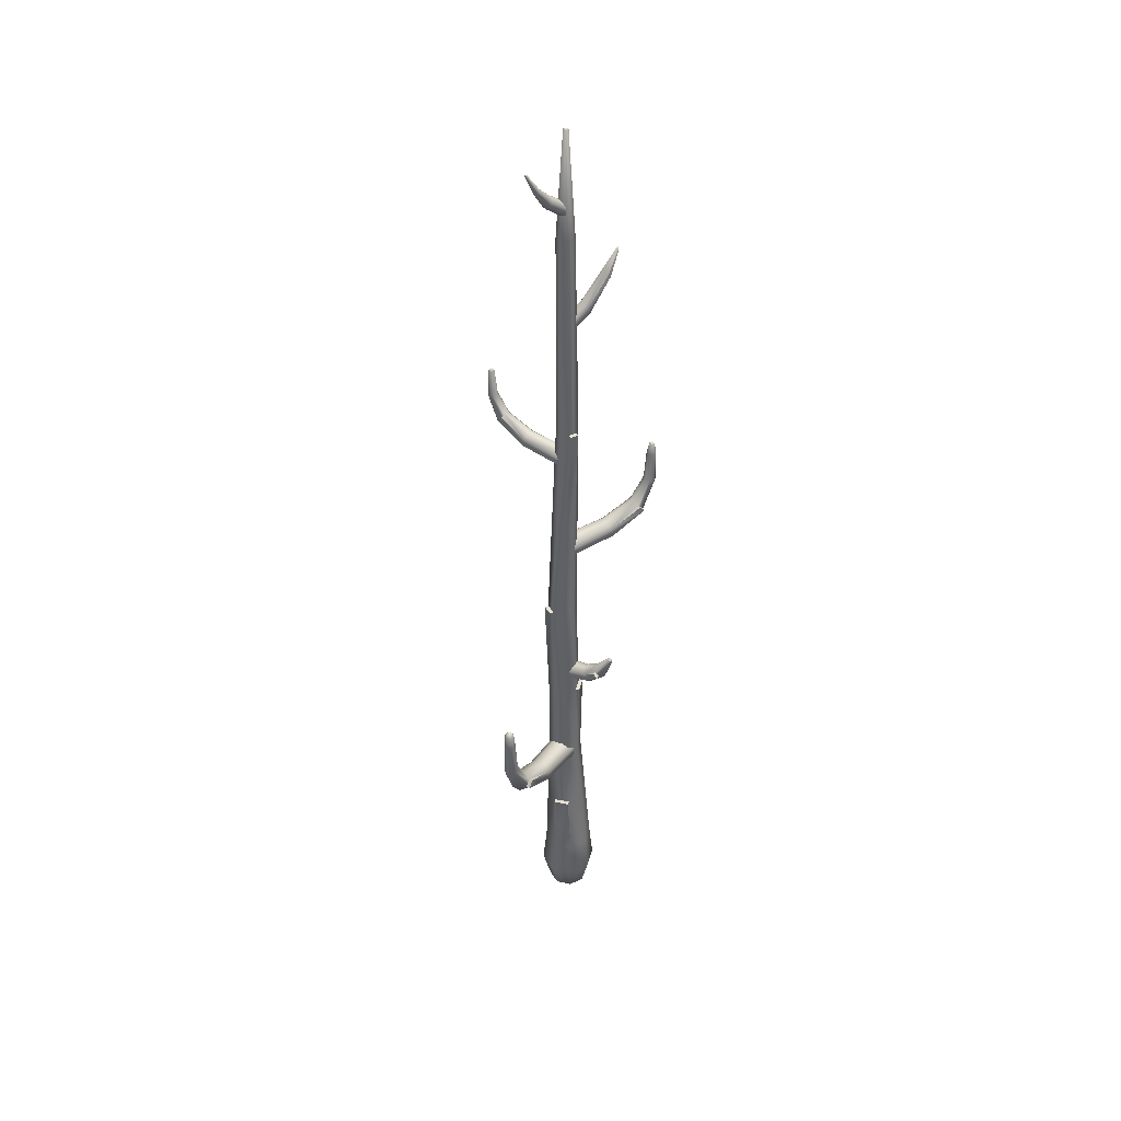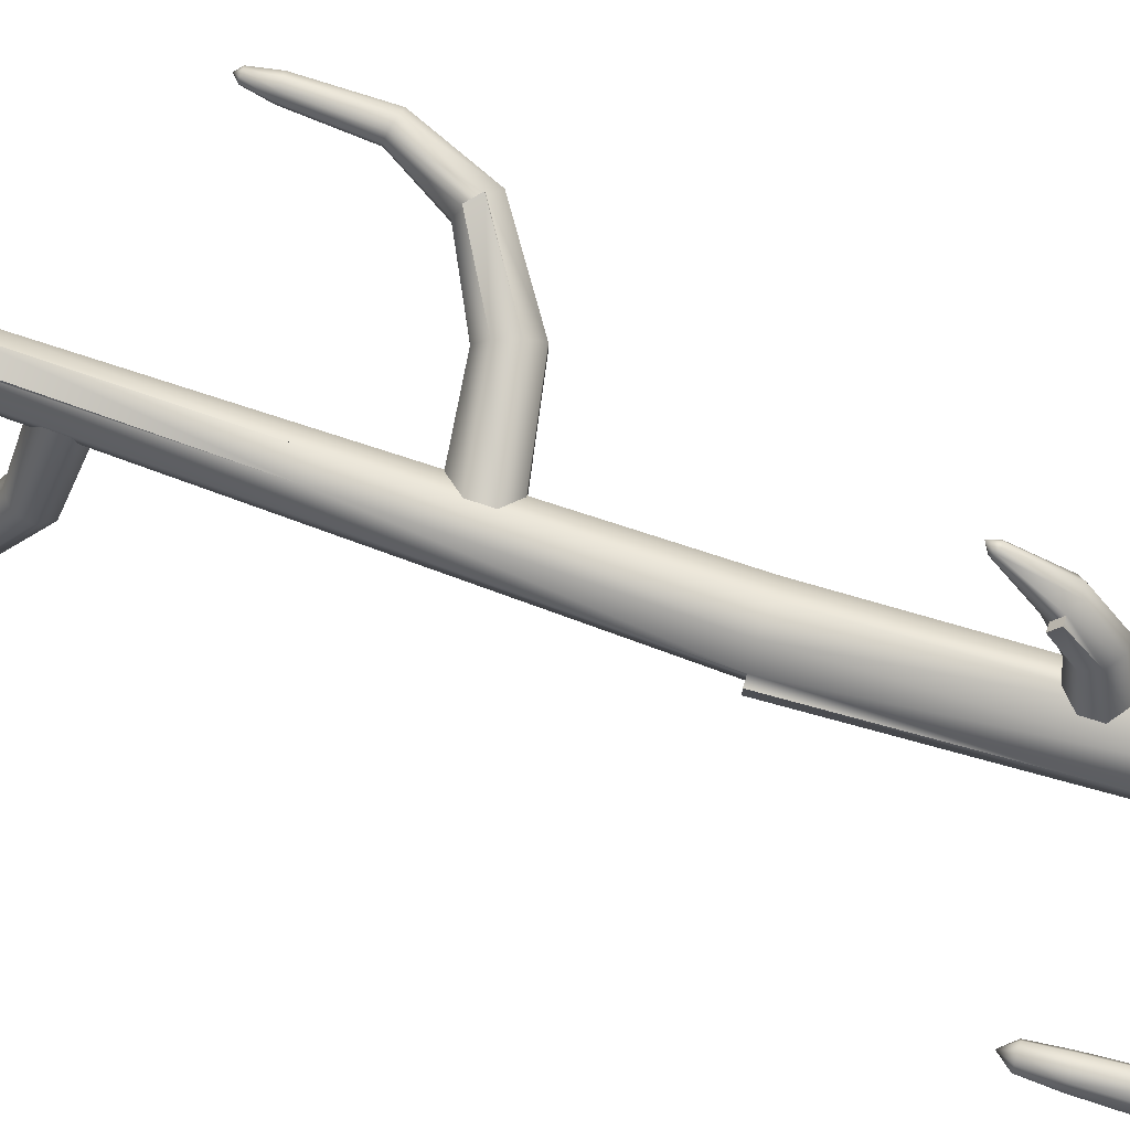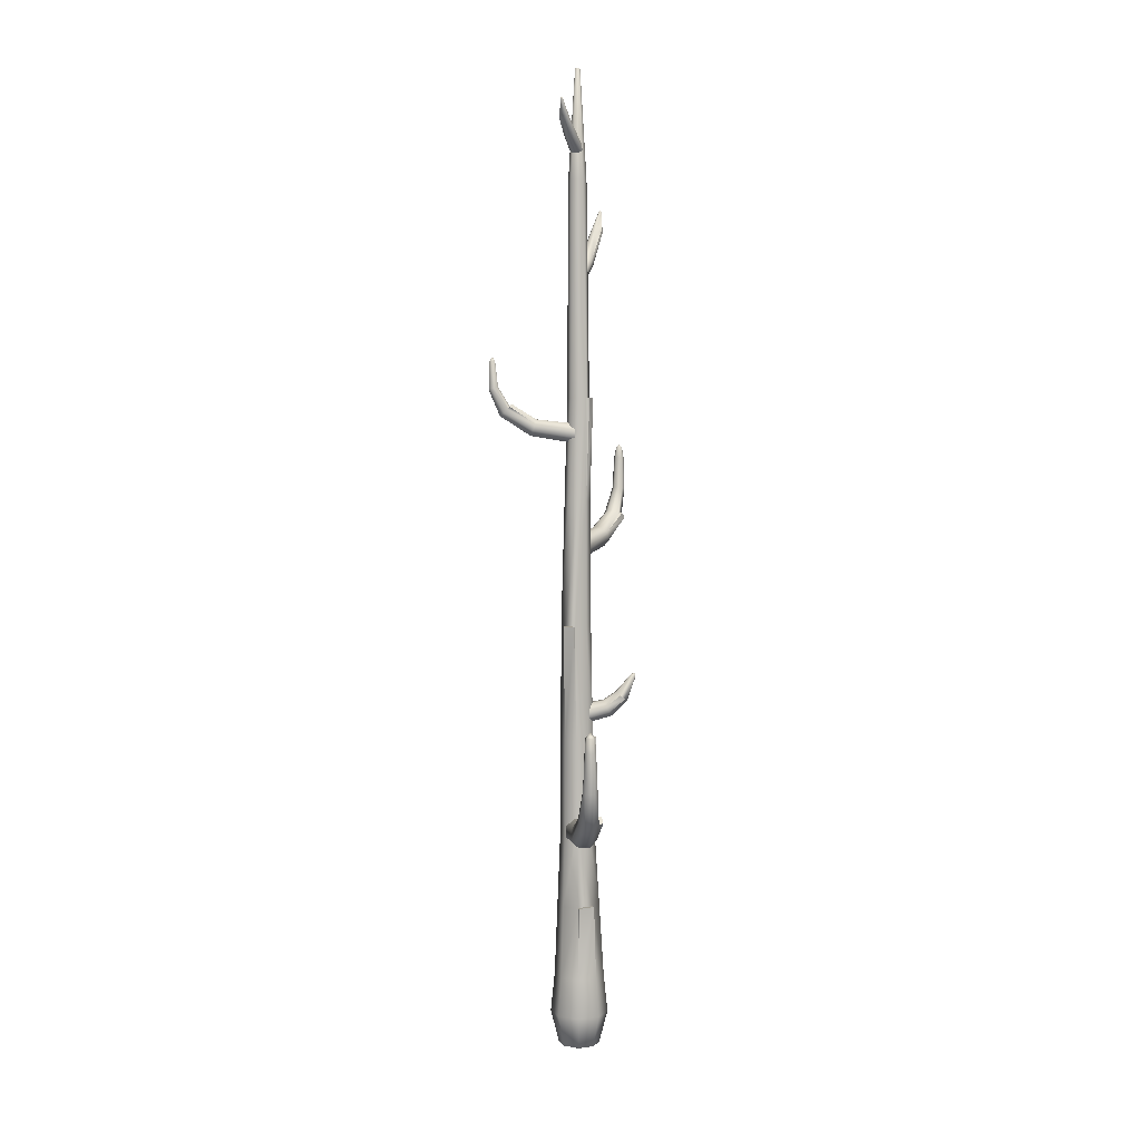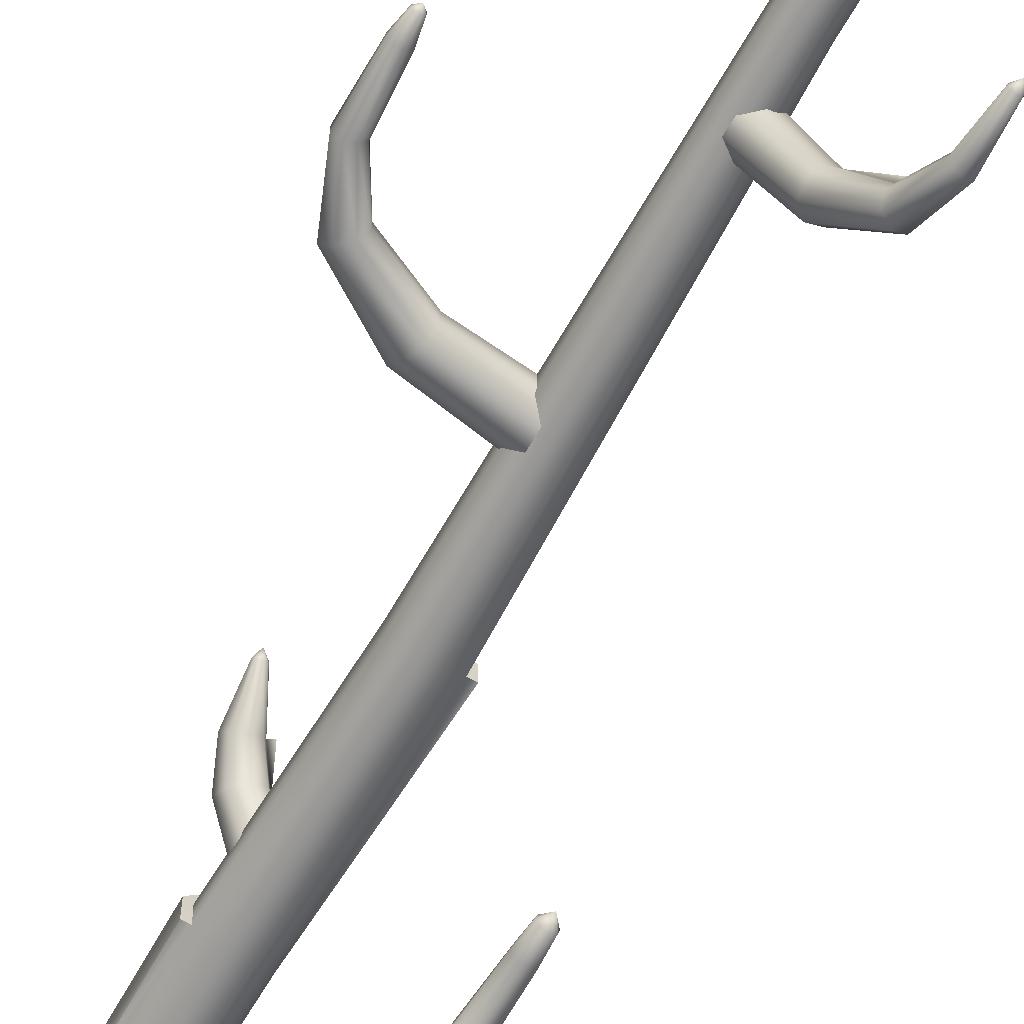
<metadata>
{"format":"obj","ext":"obj","renderer":"f3d","projection":"perspective","resolution":1024,"background":"white","views":[{"elev":41.3,"azim":-29.2,"up":"+Y"},{"elev":79.7,"azim":-72.5,"up":"+Z"},{"elev":5.6,"azim":-65.4,"up":"+Y"},{"elev":-62.8,"azim":150.6,"up":"+Z"}]}
</metadata>
<code>
o Tree_Bare_2_C_Color1
v 0.08494 -0.1523 -0.2073
v 0.07319 0.1493 -0.1787
v 0.2051 -0.1523 -0.08589
v 0.1767 0.1493 -0.074
v 0.2051 -0.1523 0.08589
v 0.1767 0.1493 0.074
v 0.08494 -0.1523 0.2073
v 0.07319 0.1493 0.1787
v -0.08494 -0.1523 0.2073
v -0.07319 0.1493 0.1787
v -0.2051 -0.1523 0.08589
v -0.1767 0.1493 0.074
v -0.2051 -0.1523 -0.08589
v -0.1767 0.1493 -0.074
v -0.08494 -0.1523 -0.2073
v -0.07319 0.1493 -0.1787
v 0.08809 1.33 -0.05113
v 0.0171 1.318 -0.1234
v 0.08809 1.33 0.05113
v 0.0171 1.318 0.1234
v -0.08329 1.302 0.1234
v -0.1543 1.29 0.05113
v -0.1543 1.29 -0.05113
v -0.08329 1.302 -0.1234
v 0.04506 2.918 -0.04411
v -0.01662 2.919 -0.1065
v 0.04506 2.918 0.04411
v -0.01662 2.919 0.1065
v -0.1038 2.922 0.1065
v -0.1655 2.923 0.04411
v -0.1655 2.923 -0.04411
v -0.1038 2.922 -0.1065
v 0.0258 6.312 -0.0266
v -0.01139 6.313 -0.06422
v 0.0258 6.312 0.0266
v -0.01139 6.313 0.06422
v -0.064 6.315 0.06422
v -0.1012 6.316 0.0266
v -0.1012 6.316 -0.0266
v -0.064 6.315 -0.06422
v -0.0976 4.671 -0.03242
v -0.05227 4.67 -0.07826
v -0.05227 4.67 0.07826
v -0.0976 4.671 0.03242
v 0.05716 4.667 0.03242
v 0.01184 4.668 0.07826
v 0.01184 4.668 -0.07826
v 0.05716 4.667 -0.03242
v 0 -0.463 0
v -0.04045 3.492 -0.085
v -0.03666 3.441 -0.03219
v -0.03891 3.441 0.04225
v -0.04587 3.492 0.09472
v -0.05354 3.566 0.09448
v -0.05741 3.617 0.04162
v -0.05516 3.617 -0.03271
v -0.04812 3.566 -0.08523
v 0.722 4.189 -0.006779
v 0.7416 4.188 0.01423
v 0.7407 4.188 0.04385
v 0.7199 4.189 0.06362
v 0.6922 4.19 0.06277
v 0.6727 4.191 0.04177
v 0.6736 4.191 0.01213
v 0.6943 4.19 -0.007636
v 0.6789 3.949 -0.0163
v 0.6561 3.955 0.009335
v 0.6551 3.955 0.04348
v 0.6763 3.949 0.07047
v 0.7114 3.939 0.07449
v 0.7398 3.932 0.04902
v 0.741 3.932 0.009018
v 0.7142 3.939 -0.01816
v 0.6099 3.717 -0.04063
v 0.6389 3.688 -0.002838
v 0.6372 3.688 0.05457
v 0.6059 3.717 0.09051
v 0.5688 3.753 0.08388
v 0.5478 3.774 0.04612
v 0.5492 3.774 8.5e-05
v 0.5725 3.753 -0.0363
v 0.3268 3.618 -0.06201
v 0.3115 3.657 -0.0153
v 0.3097 3.657 0.04684
v 0.3221 3.618 0.0944
v 0.3435 3.555 0.09906
v 0.3612 3.508 0.05239
v 0.3633 3.508 -0.01767
v 0.3484 3.555 -0.06534
v 0.0388 1.256 0.09004
v 0.002344 1.194 0.0388
v -0.04134 1.194 -0.03822
v -0.06666 1.256 -0.09592
v -0.05874 1.344 -0.1005
v -0.02217 1.405 -0.04927
v 0.02145 1.405 0.02765
v 0.04673 1.344 0.08544
v -0.7839 2.087 0.4919
v -0.8167 2.086 0.4829
v -0.8341 2.086 0.4522
v -0.8252 2.087 0.419
v -0.7966 2.088 0.4024
v -0.7637 2.089 0.4114
v -0.7464 2.089 0.4421
v -0.7553 2.088 0.4753
v -0.7342 1.8 0.4743
v -0.7269 1.807 0.4339
v -0.747 1.807 0.3986
v -0.7851 1.8 0.3845
v -0.8233 1.789 0.4026
v -0.8364 1.78 0.4464
v -0.8129 1.78 0.4878
v -0.7689 1.789 0.4985
v -0.6491 1.524 0.4555
v -0.7019 1.489 0.4354
v -0.7356 1.489 0.376
v -0.7261 1.524 0.3198
v -0.6843 1.566 0.3031
v -0.6396 1.592 0.3282
v -0.6126 1.592 0.3758
v -0.6138 1.566 0.4275
v -0.3484 1.405 0.2985
v -0.3617 1.453 0.2414
v -0.3982 1.453 0.1771
v -0.4402 1.405 0.1367
v -0.4648 1.331 0.1454
v -0.454 1.275 0.204
v -0.4128 1.275 0.2765
v -0.3683 1.331 0.3155
v -0.1047 4.37 0.01766
v -0.06889 4.327 -0.007742
v -0.01515 4.327 -0.03805
v 0.02505 4.37 -0.05551
v 0.02816 4.432 -0.04986
v -0.007653 4.475 -0.02438
v -0.06132 4.475 0.005889
v -0.1016 4.432 0.02331
v -0.3676 4.952 -0.5697
v -0.3629 4.952 -0.5863
v -0.3476 4.952 -0.595
v -0.3311 4.952 -0.5903
v -0.323 4.953 -0.5756
v -0.3277 4.954 -0.559
v -0.343 4.954 -0.5503
v -0.3595 4.953 -0.555
v -0.3646 4.752 -0.5332
v -0.3367 4.757 -0.5277
v -0.312 4.757 -0.5416
v -0.3019 4.752 -0.5685
v -0.3141 4.744 -0.5957
v -0.3444 4.738 -0.6053
v -0.3733 4.738 -0.589
v -0.381 4.744 -0.558
v -0.3522 4.558 -0.4728
v -0.3379 4.533 -0.51
v -0.2964 4.533 -0.5333
v -0.2576 4.558 -0.5261
v -0.2464 4.588 -0.4964
v -0.2641 4.605 -0.465
v -0.2973 4.605 -0.4462
v -0.3331 4.588 -0.4475
v -0.246 4.475 -0.2584
v -0.2063 4.508 -0.2674
v -0.1614 4.508 -0.2927
v -0.133 4.475 -0.3221
v -0.1389 4.423 -0.3396
v -0.1796 4.383 -0.3324
v -0.2302 4.383 -0.3039
v -0.2576 4.423 -0.2726
v 0.05618 2.199 0.01574
v 0.02153 2.157 0.0441
v -0.03231 2.157 0.07266
v -0.07508 2.199 0.08538
v -0.08127 2.261 0.07413
v -0.04676 2.304 0.04548
v 0.007616 2.304 0.01663
v 0.05054 2.261 0.004195
v 0.1708 2.548 0.3975
v 0.1786 2.349 0.2971
v 0.1614 2.33 0.3327
v 0.1231 2.33 0.3531
v 0.08432 2.349 0.3471
v 0.06717 2.378 0.3169
v 0.08336 2.399 0.2794
v 0.124 2.399 0.2578
v 0.1638 2.378 0.2656
v 0.1249 2.295 0.163
v 0.08167 2.331 0.1644
v 0.03145 2.331 0.1911
v 0.005716 2.295 0.2262
v 0.01907 2.246 0.2486
v 0.06177 2.213 0.2462
v 0.1093 2.213 0.221
v 0.1355 2.246 0.1868
v -0.03184 5.552 -0.05876
v 0.1136 5.717 -0.05061
v -0.01715 5.519 -0.02457
v 0.09482 5.74 -0.02055
v -0.01715 5.519 0.02457
v 0.09482 5.74 0.02054
v -0.03184 5.552 0.05875
v 0.1136 5.717 0.0506
v -0.05127 5.598 0.05777
v 0.1415 5.683 0.05196
v -0.06429 5.63 0.02362
v 0.1617 5.658 -0.02186
v -0.06429 5.63 -0.02362
v 0.1415 5.683 -0.05197
v -0.05127 5.598 -0.05777
v 0.1617 5.658 0.02186
v 0.2724 5.945 0.03006
v 0.2569 5.953 0.01248
v 0.3091 5.926 -0.01238
v 0.294 5.934 0.02995
v 0.3091 5.926 0.01238
v 0.2569 5.953 -0.01248
v 0.294 5.934 -0.02995
v 0.2724 5.945 -0.03006
v 0.1787 2.511 0.3954
v 0.1643 2.511 0.4031
v 0.1784 2.526 0.368
v 0.1847 2.517 0.3811
v 0.163 2.532 0.3641
v 0.1422 2.526 0.3872
v 0.1478 2.532 0.3722
v 0.1492 2.517 0.3999
v 0.3809 6.121 0.003935
v 0.3721 6.11 0.01834
v 0.3794 6.107 0.0183
v 0.3721 6.11 -0.002223
v 0.3794 6.107 -0.002188
v 0.3668 6.113 0.003789
v 0.3846 6.104 0.01229
v 0.3846 6.104 0.003824
v 0.3668 6.113 0.01232
v -0.03769 7.151 0
v -0.3453 4.983 -0.5727
v 0.6897 4.274 0.01908
v 0.6892 4.274 0.03573
v 0.7001 4.274 0.04753
v 0.7157 4.273 0.04801
v 0.7274 4.273 0.0369
v 0.7279 4.273 0.02026
v 0.0606 -0.4047 -0.1479
v 0.1463 -0.4047 -0.06127
v 0.1463 -0.4047 0.06127
v 0.0606 -0.4047 0.1479
v -0.0606 -0.4047 0.1479
v -0.1463 -0.4047 0.06127
v -0.1463 -0.4047 -0.06127
v -0.0606 -0.4047 -0.1479
v -0.1655 0.7196 0.06257
v -0.1655 0.7196 -0.06257
v 0.04515 0.7338 0.1511
v -0.07824 0.7255 0.1511
v 0.1324 0.7397 -0.06257
v 0.1324 0.7397 0.06257
v -0.07824 0.7255 -0.1511
v 0.04515 0.7338 -0.1511
v -0.1593 2.025 -0.04797
v -0.09254 2.031 -0.1158
v -0.09254 2.031 0.1158
v -0.1593 2.025 0.04797
v 0.06873 2.045 0.04797
v 0.001927 2.039 0.1158
v 0.001927 2.039 -0.1158
v 0.06873 2.045 -0.04797
v -0.07548 3.883 -0.09097
v -0.1282 3.884 0.03768
v -0.000968 3.881 0.09097
v 0.05172 3.88 -0.03768
v -0.1282 3.884 -0.03768
v -0.07548 3.883 0.09097
v 0.05172 3.88 0.03768
v -0.000968 3.881 -0.09097
v -0.1005 0.7263 0.173
v -0.1968 2.923 -0.04411
v -0.1968 2.923 0.04411
v 0.0242 2.04 0.1378
v 0.1 2.045 -0.04797
v -0.05226 4.67 0.1096
v 0.01185 4.669 0.1096
v 0.5682 3.756 0.115
v 0.6053 3.72 0.1216
v -0.5984 1.57 0.4545
v -0.6338 1.527 0.4826
v -0.3459 4.609 -0.4289
v -0.3101 4.627 -0.4276
v 0.04074 2.379 0.3336
v 0.05789 2.35 0.3638
v 0.295 5.936 0.06117
v 0.2734 5.947 0.06128
v -0.1878 0.7205 0.08455
v 0.09776 2.045 0.05967
v -0.05532 7.141 0.007384
v -0.04499 7.141 0.01783
v -0.03039 7.141 -0.01783
v -0.04499 7.141 -0.01783
v -0.03039 7.141 0.01783
v -0.02006 7.14 0.007384
v -0.02006 7.14 -0.007384
v -0.05532 7.141 -0.007384
v 0.7169 4.273 0.008462
v 0.7013 4.274 0.007981
v 0.7085 4.293 0.02799
v -0.757 2.196 0.4431
v -0.771 2.196 0.4185
v -0.7973 2.195 0.4113
v -0.8203 2.194 0.4246
v -0.8275 2.193 0.4512
v -0.8135 2.193 0.4758
v -0.7872 2.194 0.4831
v -0.7642 2.195 0.4697
v -0.7923 2.237 0.4472
v -0.04699 6.516 0.05001
v -0.1685 6.654 0.04861
v -0.0605 6.488 0.02207
v -0.154 6.673 0.02286
v -0.06232 6.488 -0.01888
v -0.1555 6.673 -0.01138
v -0.05135 6.516 -0.04791
v -0.1723 6.654 -0.03573
v -0.03511 6.555 -0.04782
v -0.1956 6.626 -0.03583
v -0.02299 6.582 -0.01984
v -0.2097 6.605 0.02644
v -0.02124 6.582 0.01953
v -0.1917 6.626 0.05078
v -0.03083 6.555 0.04847
v -0.2113 6.605 -0.00999
v -0.2586 6.748 -0.01272
v -0.2451 6.754 0.001357
v -0.2877 6.732 0.024
v -0.2766 6.739 -0.01183
v -0.2886 6.732 0.003376
v -0.2442 6.754 0.02215
v -0.2744 6.739 0.03809
v -0.2564 6.748 0.03737
v -0.3481 6.895 0.01307
v -0.3413 6.886 0.000743
v -0.3474 6.883 0.001046
v -0.3405 6.886 0.01787
v -0.3467 6.883 0.01812
v -0.3363 6.888 0.01267
v -0.3515 6.88 0.006247
v -0.3512 6.88 0.0133
v -0.3366 6.888 0.005557
v -0.2787 6.74 -0.03781
v -0.2607 6.75 -0.0387
f 1 2 4 3
f 3 4 6 5
f 5 6 8 7
f 7 8 10 9
f 9 10 12 11
f 11 12 14 13
f 257 19 20 254
f 13 14 16 15
f 15 16 2 1
f 253 23 24 258
f 253 252 22 23
f 256 17 19 257
f 254 20 21 255
f 255 21 22 252
f 258 24 18 259
f 267 25 27 264
f 261 32 26 266
f 259 18 17 256
f 261 260 31 32
f 262 29 30 263
f 264 27 28 265
f 265 28 29 262
f 42 41 39 40
f 44 43 37 38
f 46 45 35 36
f 48 47 34 33
f 47 42 40 34
f 41 44 38 39
f 43 46 36 37
f 45 48 33 35
f 266 26 25 267
f 274 271 48 45
f 86 77 284
f 272 269 44 41
f 275 268 42 47
f 271 275 47 48
f 270 274 45 46
f 269 273 43 44
f 268 272 41 42
f 5 7 247 246
f 11 13 250 249
f 7 9 248 247
f 13 15 251 250
f 3 5 246 245
f 9 11 249 248
f 15 1 244 251
f 1 3 245 244
f 84 79 80 83
f 77 70 69 78
f 52 87 86 53
f 87 76 77 86
f 82 81 74 89
f 80 67 66 81
f 76 71 70 77
f 69 62 63 68
f 73 58 59 72
f 68 63 64 67
f 57 82 89 50
f 70 61 62 69
f 66 65 58 73
f 67 64 65 66
f 74 73 72 75
f 78 69 68 79
f 88 75 76 87
f 89 74 75 88
f 85 78 79 84
f 30 31 277 278
f 50 89 88 51
f 51 88 87 52
f 72 59 60 71
f 54 85 84 55
f 56 83 82 57
f 53 86 85 54
f 83 80 81 82
f 81 66 73 74
f 75 72 71 76
f 55 84 83 56
f 71 60 61 70
f 79 68 67 80
f 124 119 120 123
f 117 110 109 118
f 92 127 126 93
f 127 116 117 126
f 160 161 287 288
f 120 107 106 121
f 116 111 110 117
f 109 102 103 108
f 113 98 99 112
f 108 103 104 107
f 97 122 129 90
f 110 101 102 109
f 106 105 98 113
f 107 104 105 106
f 114 113 112 115
f 118 109 108 119
f 128 115 116 127
f 129 114 115 128
f 125 118 119 124
f 126 117 118 125
f 90 129 128 91
f 91 128 127 92
f 112 99 100 111
f 94 125 124 95
f 96 123 122 97
f 93 126 125 94
f 123 120 121 122
f 121 106 113 114
f 115 112 111 116
f 95 124 123 96
f 111 100 101 110
f 119 108 107 120
f 164 159 160 163
f 157 150 149 158
f 132 167 166 133
f 167 156 157 166
f 162 161 154 169
f 160 147 146 161
f 156 151 150 157
f 149 142 143 148
f 153 138 139 152
f 148 143 144 147
f 137 162 169 130
f 150 141 142 149
f 146 145 138 153
f 147 144 145 146
f 154 153 152 155
f 158 149 148 159
f 168 155 156 167
f 169 154 155 168
f 165 158 159 164
f 166 157 158 165
f 130 169 168 131
f 131 168 167 132
f 152 139 140 151
f 134 165 164 135
f 136 163 162 137
f 133 166 165 134
f 122 121 285
f 161 146 153 154
f 155 152 151 156
f 135 164 163 136
f 151 140 141 150
f 159 148 147 160
f 179 222 219 180
f 184 225 223 185
f 180 219 220 181
f 193 180 181 192
f 185 223 221 186
f 186 221 222 179
f 192 181 182 191
f 177 187 194 170
f 173 191 190 174
f 189 184 185 188
f 194 179 180 193
f 172 192 191 173
f 187 186 179 194
f 182 226 224 183
f 183 224 225 184
f 181 220 226 182
f 188 185 186 187
f 171 193 192 172
f 175 189 188 176
f 202 204 291 292
f 190 183 184 189
f 170 194 193 171
f 176 188 187 177
f 174 190 189 175
f 209 196 208 195
f 203 202 200 205
f 197 206 210 199
f 207 198 196 209
f 201 204 202 203
f 200 212 216 198
f 205 200 198 207
f 199 210 204 201
f 210 215 214 204
f 206 213 215 210
f 202 211 212 200
f 196 218 217 208
f 77 78 283 284
f 198 216 218 196
f 208 217 213 206
f 195 208 206 197
f 178 220 219
f 178 222 221
f 178 219 222
f 178 221 223
f 178 225 224
f 178 224 226
f 178 226 220
f 178 223 225
f 214 215 233 229
f 232 235 227
f 216 212 235 232
f 233 234 227
f 235 228 227
f 234 231 227
f 228 229 227
f 230 232 227
f 292 291 229 228
f 229 233 227
f 215 213 234 233
f 36 35 300 299
f 212 211 228 235
f 217 218 230 231
f 211 292 228
f 231 230 227
f 37 36 299 296
f 218 216 232 230
f 38 37 296 295
f 33 34 297 301
f 141 140 237
f 40 39 302 298
f 291 214 229
f 39 38 295 302
f 35 33 301 300
f 34 40 298 297
f 213 217 231 234
f 49 244 245
f 49 245 246
f 49 246 247
f 49 247 248
f 49 248 249
f 49 249 250
f 49 250 251
f 49 251 244
f 2 259 256 4
f 16 258 259 2
f 183 190 289
f 8 254 255 10
f 4 256 257 6
f 14 12 252 253
f 14 253 258 16
f 6 257 254 8
f 18 266 267 17
f 20 265 262 21
f 22 263 260 23
f 264 265 279 294
f 21 262 263 22
f 24 23 260 261
f 24 261 266 18
f 252 12 293
f 32 31 272 268
f 30 29 273 269
f 28 27 274 270
f 25 26 275 271
f 26 32 268 275
f 31 30 269 272
f 29 28 270 273
f 27 25 271 274
f 273 270 282 281
f 288 287 162 163
f 129 122 285 286
f 190 191 290 289
f 260 263 278 277
f 19 17 280 294
f 85 86 284 283
f 20 19 294 279
f 182 183 289 290
f 114 129 286
f 267 264 294 280
f 43 273 281
f 31 260 277
f 263 30 278
f 10 255 276
f 161 162 287
f 270 46 282
f 163 160 288
f 78 85 283
f 204 214 291
f 255 252 293 276
f 265 20 279
f 191 182 290
f 211 202 292
f 46 43 281 282
f 17 267 280
f 121 114 286 285
f 12 10 276 293
f 236 295 296
f 236 297 298
f 236 296 299
f 236 299 300
f 236 300 301
f 236 301 297
f 236 302 295
f 236 298 302
f 142 141 237
f 145 144 237
f 143 142 237
f 138 145 237
f 139 138 237
f 144 143 237
f 140 139 237
f 61 60 242 241
f 64 63 239 238
f 60 59 243 242
f 59 58 303 243
f 58 65 304 303
f 63 62 240 239
f 65 64 238 304
f 62 61 241 240
f 243 303 305
f 240 241 305
f 304 238 305
f 238 239 305
f 241 242 305
f 242 243 305
f 303 304 305
f 239 240 305
f 104 103 307 306
f 100 99 311 310
f 99 98 312 311
f 98 105 313 312
f 103 102 308 307
f 105 104 306 313
f 102 101 309 308
f 101 100 310 309
f 313 306 314
f 306 307 314
f 311 312 314
f 308 309 314
f 310 311 314
f 312 313 314
f 307 308 314
f 309 310 314
f 322 324 348 349
f 329 316 328 315
f 323 322 320 325
f 317 326 330 319
f 327 318 316 329
f 321 324 322 323
f 320 332 336 318
f 325 320 318 327
f 319 330 324 321
f 330 335 334 324
f 326 333 335 330
f 322 331 332 320
f 316 338 337 328
f 318 336 338 316
f 328 337 333 326
f 315 328 326 317
f 334 335 345 341
f 344 347 339
f 336 332 347 344
f 345 346 339
f 347 340 339
f 346 343 339
f 340 341 339
f 342 344 339
f 349 348 341 340
f 341 345 339
f 335 333 346 345
f 332 331 340 347
f 337 338 342 343
f 331 349 340
f 343 342 339
f 338 336 344 342
f 348 334 341
f 333 337 343 346
f 324 334 348
f 331 322 349

</code>
